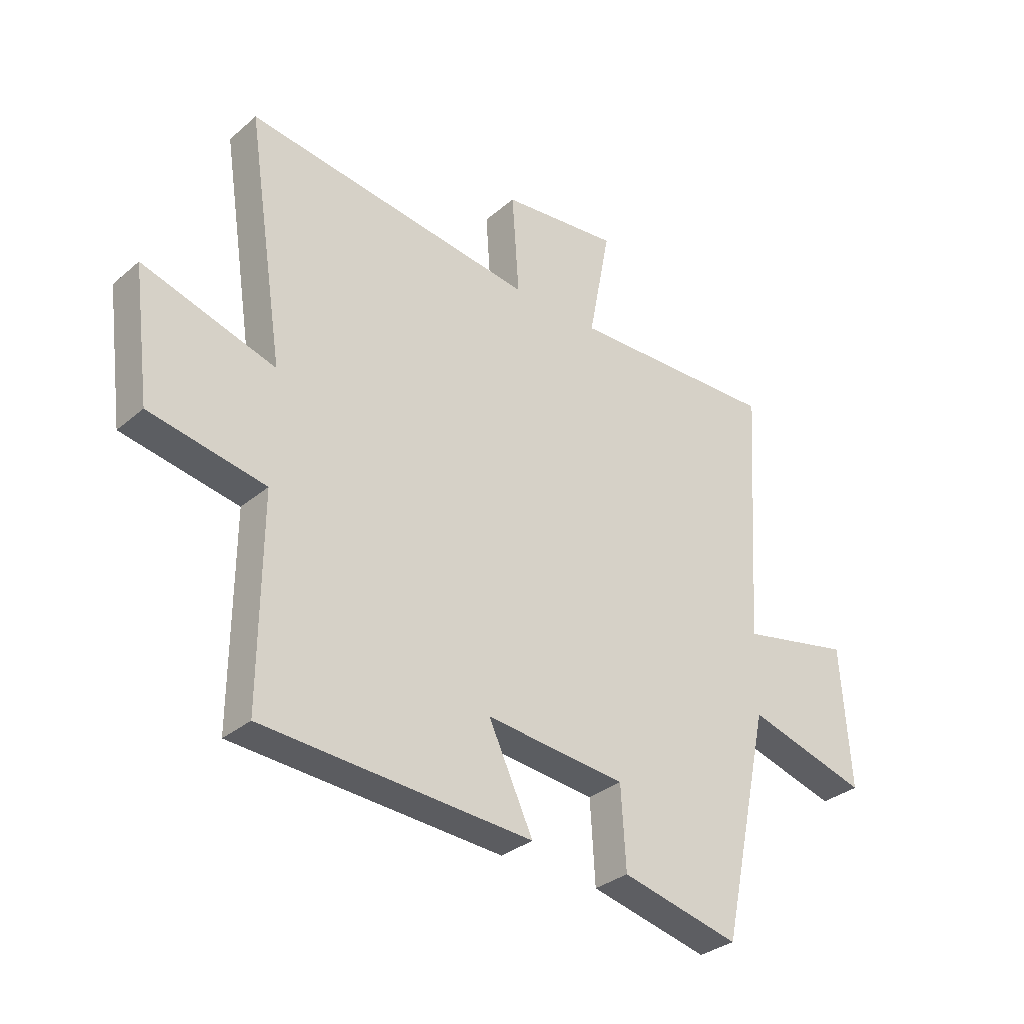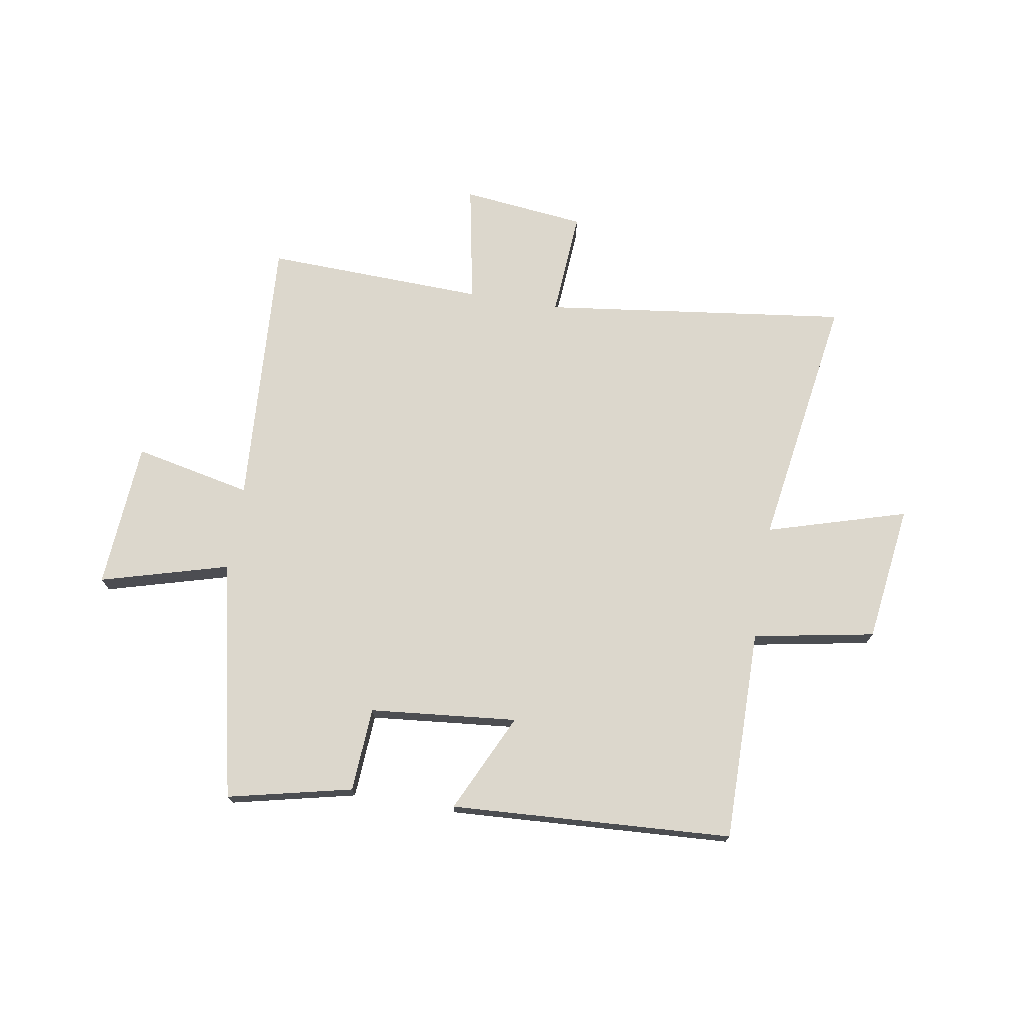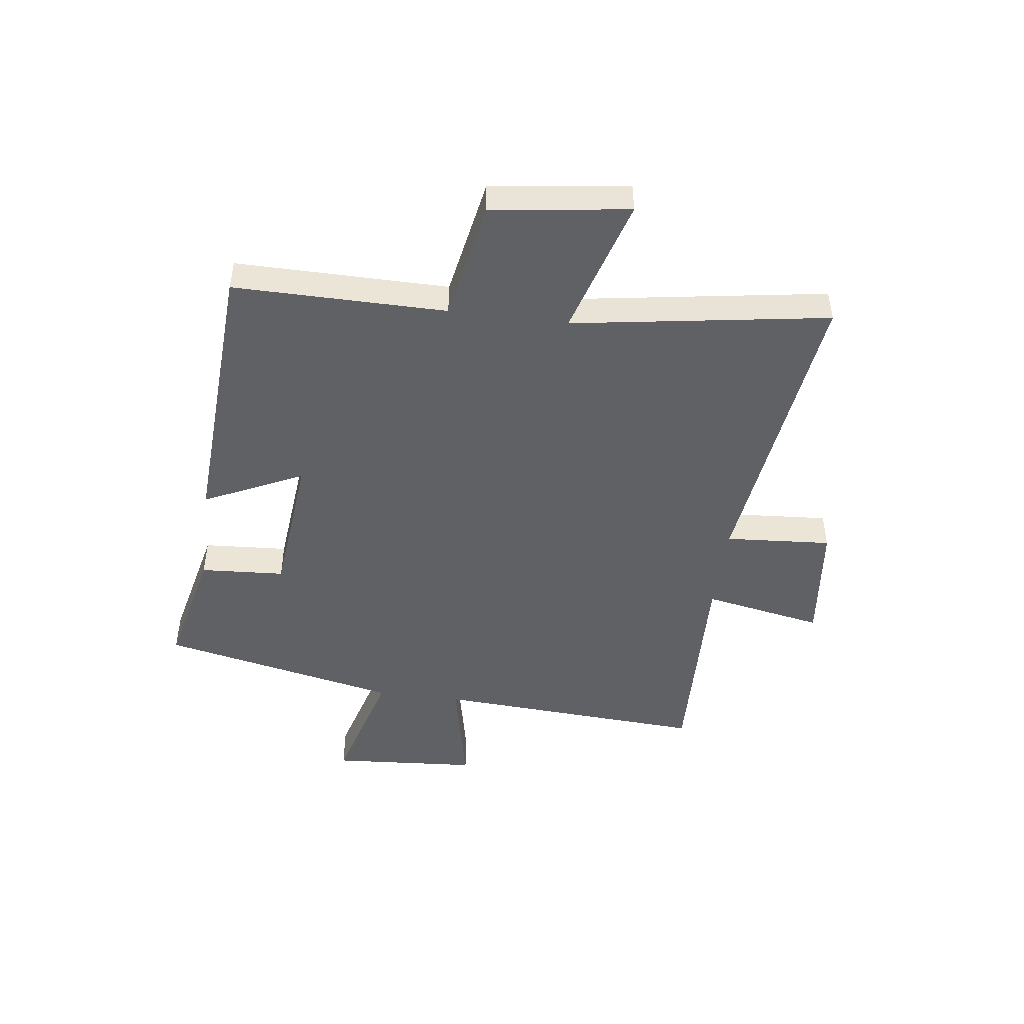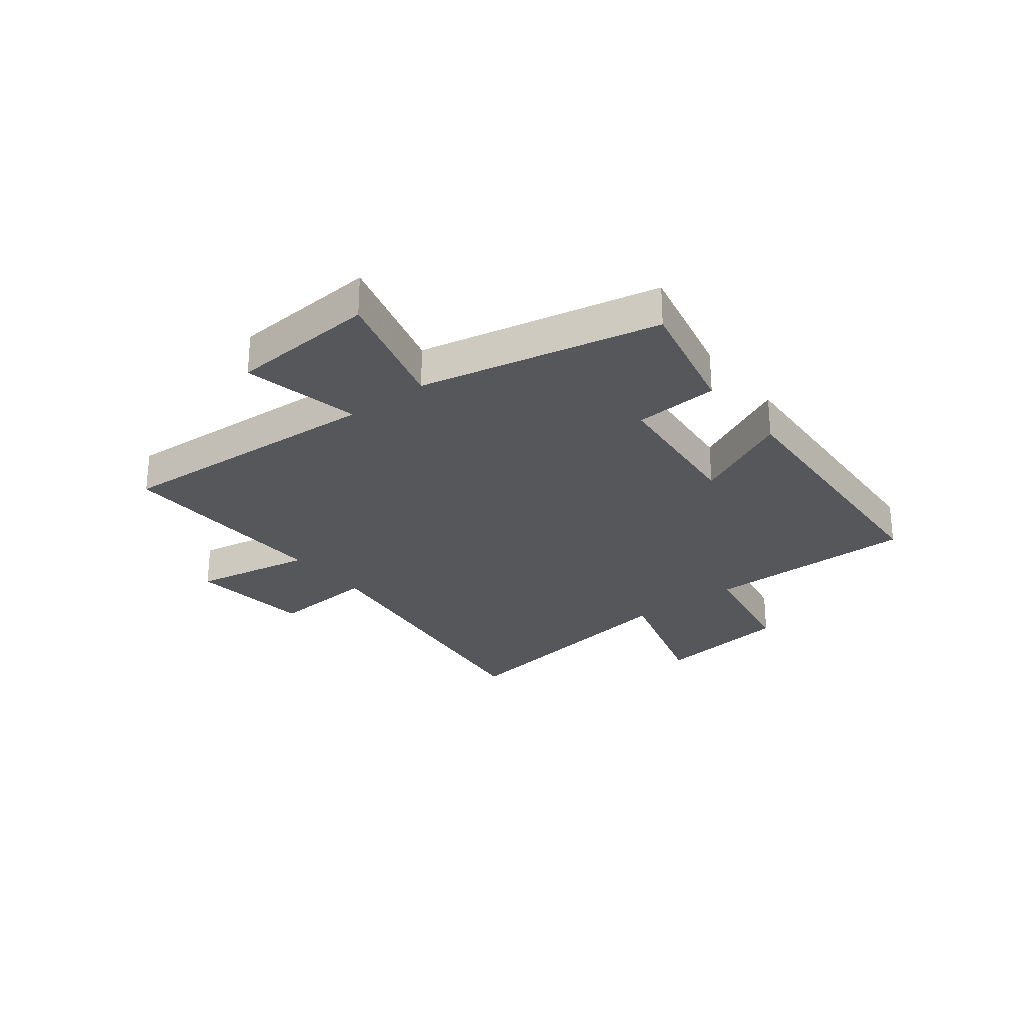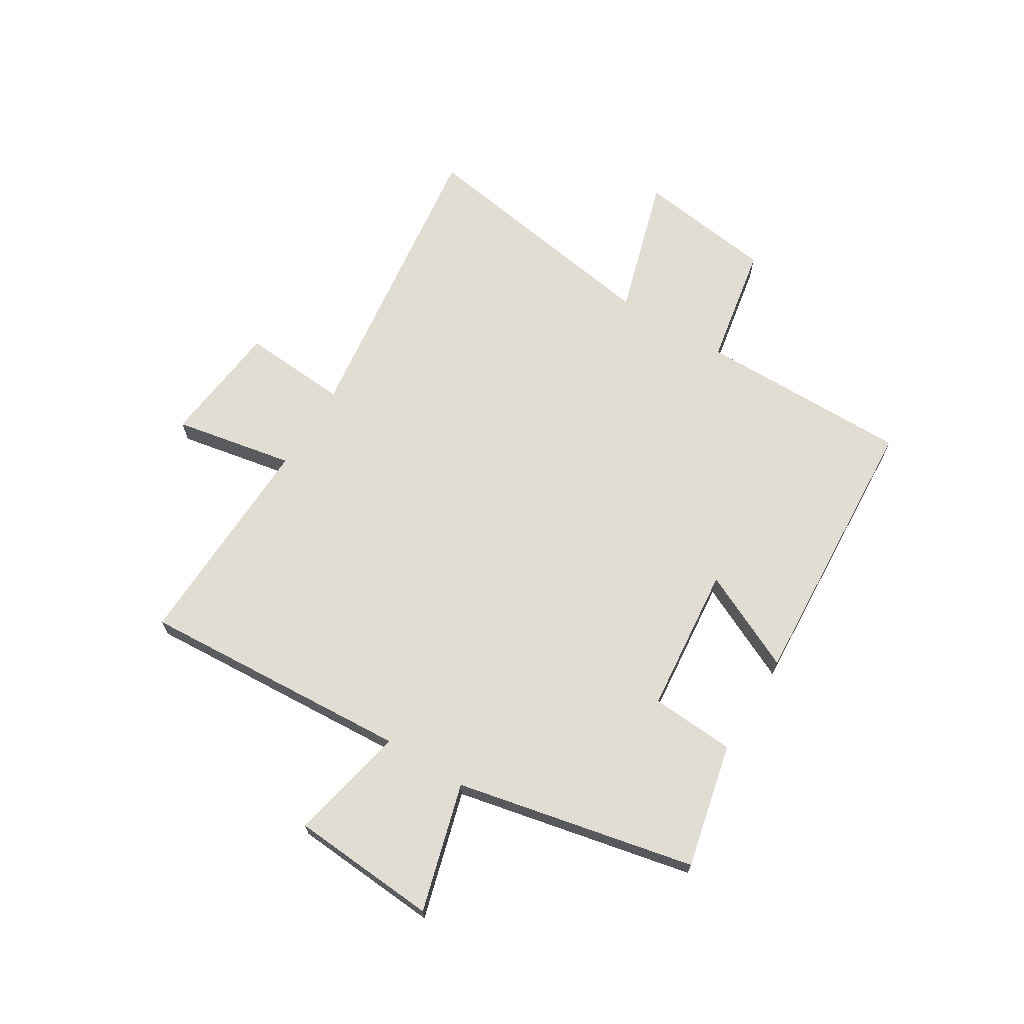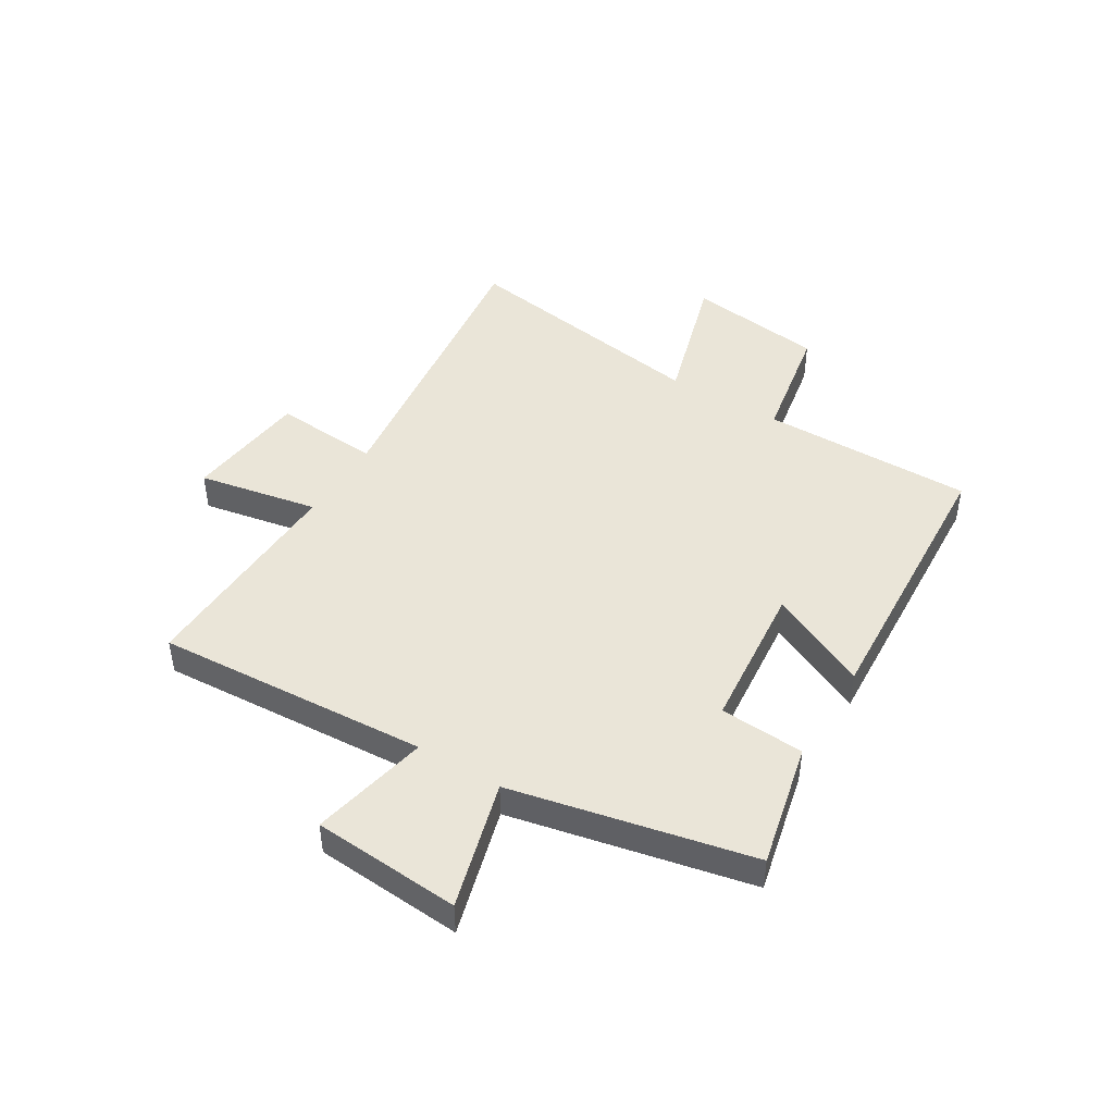
<metadata>
{"format":"obj","ext":"obj","renderer":"f3d","projection":"perspective","resolution":1024,"background":"white","views":[{"elev":-32.2,"azim":-40.4,"up":"+Z"},{"elev":72.9,"azim":-170.4,"up":"+Y"},{"elev":-47.1,"azim":-97.3,"up":"+Y"},{"elev":-27.2,"azim":128.1,"up":"+Y"},{"elev":68.3,"azim":121.7,"up":"+Y"},{"elev":45.3,"azim":121.5,"up":"+Y"}]}
</metadata>
<code>
v 0.408 0.07 -0.551
v 0.187 0.07 -0.5
v 0.178 0.07 -0.35
v -0.084 0.07 -0.324
v -0.001 0.07 -0.5
v -0.503 0.07 -0.47
v -0.5 0.07 -0.093
v -0.716 0.07 -0.053
v -0.748 0.07 0.191
v -0.5 0.07 0.117
v -0.57 0.07 0.571
v -0.026 0.07 0.5
v -0.039 0.07 0.689
v 0.181 0.07 0.713
v 0.14 0.07 0.5
v 0.531 0.07 0.512
v 0.5 0.07 0.028
v 0.709 0.07 0.072
v 0.727 0.07 -0.19
v 0.5 0.07 -0.126
v 0.408 0 -0.551
v 0.187 0 -0.5
v 0.178 0 -0.35
v -0.084 0 -0.324
v -0.001 0 -0.5
v -0.503 0 -0.47
v -0.5 0 -0.093
v -0.716 0 -0.053
v -0.748 0 0.191
v -0.5 0 0.117
v -0.57 0 0.571
v -0.026 0 0.5
v -0.039 0 0.689
v 0.181 0 0.713
v 0.14 0 0.5
v 0.531 0 0.512
v 0.5 0 0.028
v 0.709 0 0.072
v 0.727 0 -0.19
v 0.5 0 -0.126
f 17 18 19 20
f 1 2 3
f 20 1 3
f 17 20 3
f 17 3 4
f 16 17 4
f 15 16 4
f 12 13 14 15
f 12 15 4
f 10 11 12 4
f 7 8 9 10
f 7 10 4 5
f 5 6 7
f 40 39 38 37
f 23 22 21
f 23 21 40
f 23 40 37
f 24 23 37
f 24 37 36
f 24 36 35
f 35 34 33 32
f 24 35 32
f 24 32 31 30
f 30 29 28 27
f 25 24 30 27
f 27 26 25
f 1 21 22 2
f 2 22 23 3
f 3 23 24 4
f 4 24 25 5
f 5 25 26 6
f 6 26 27 7
f 7 27 28 8
f 8 28 29 9
f 9 29 30 10
f 10 30 31 11
f 11 31 32 12
f 12 32 33 13
f 13 33 34 14
f 14 34 35 15
f 15 35 36 16
f 16 36 37 17
f 17 37 38 18
f 18 38 39 19
f 19 39 40 20
f 20 40 21 1

</code>
